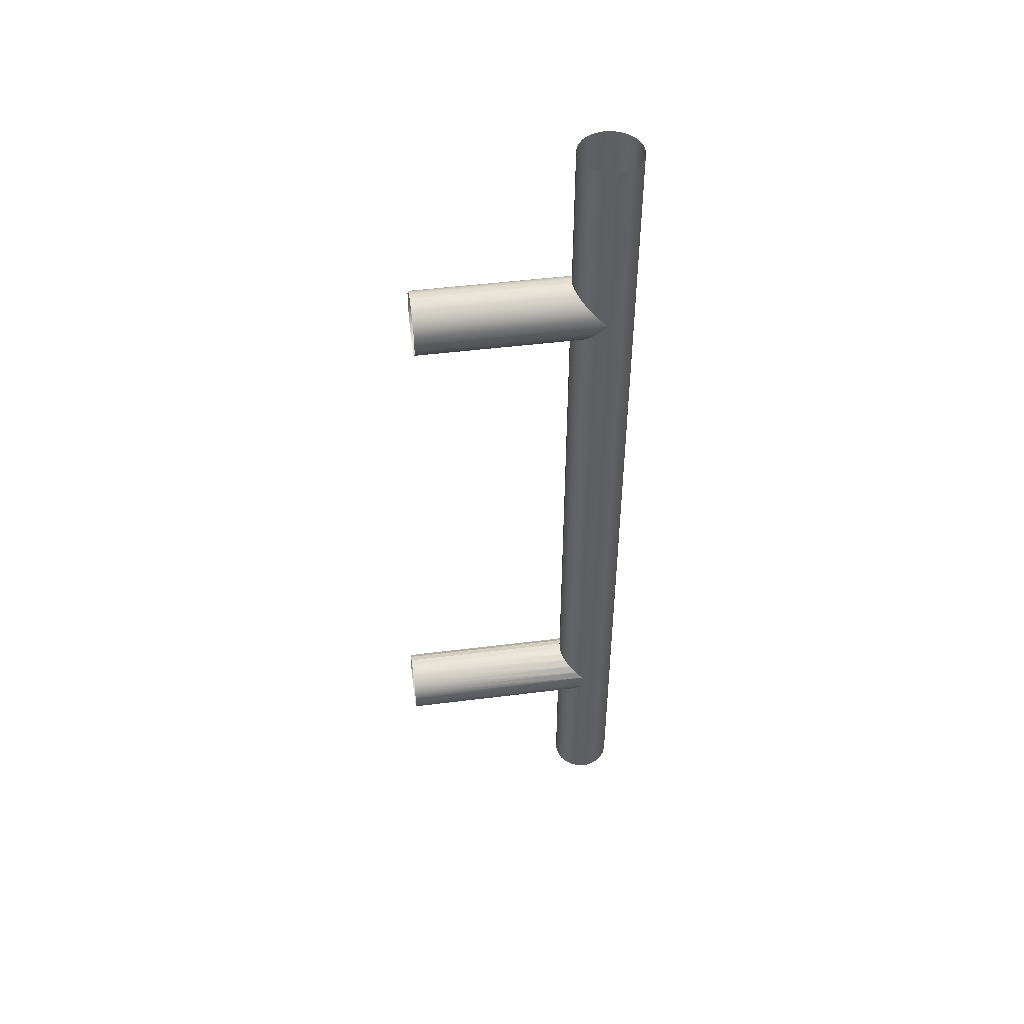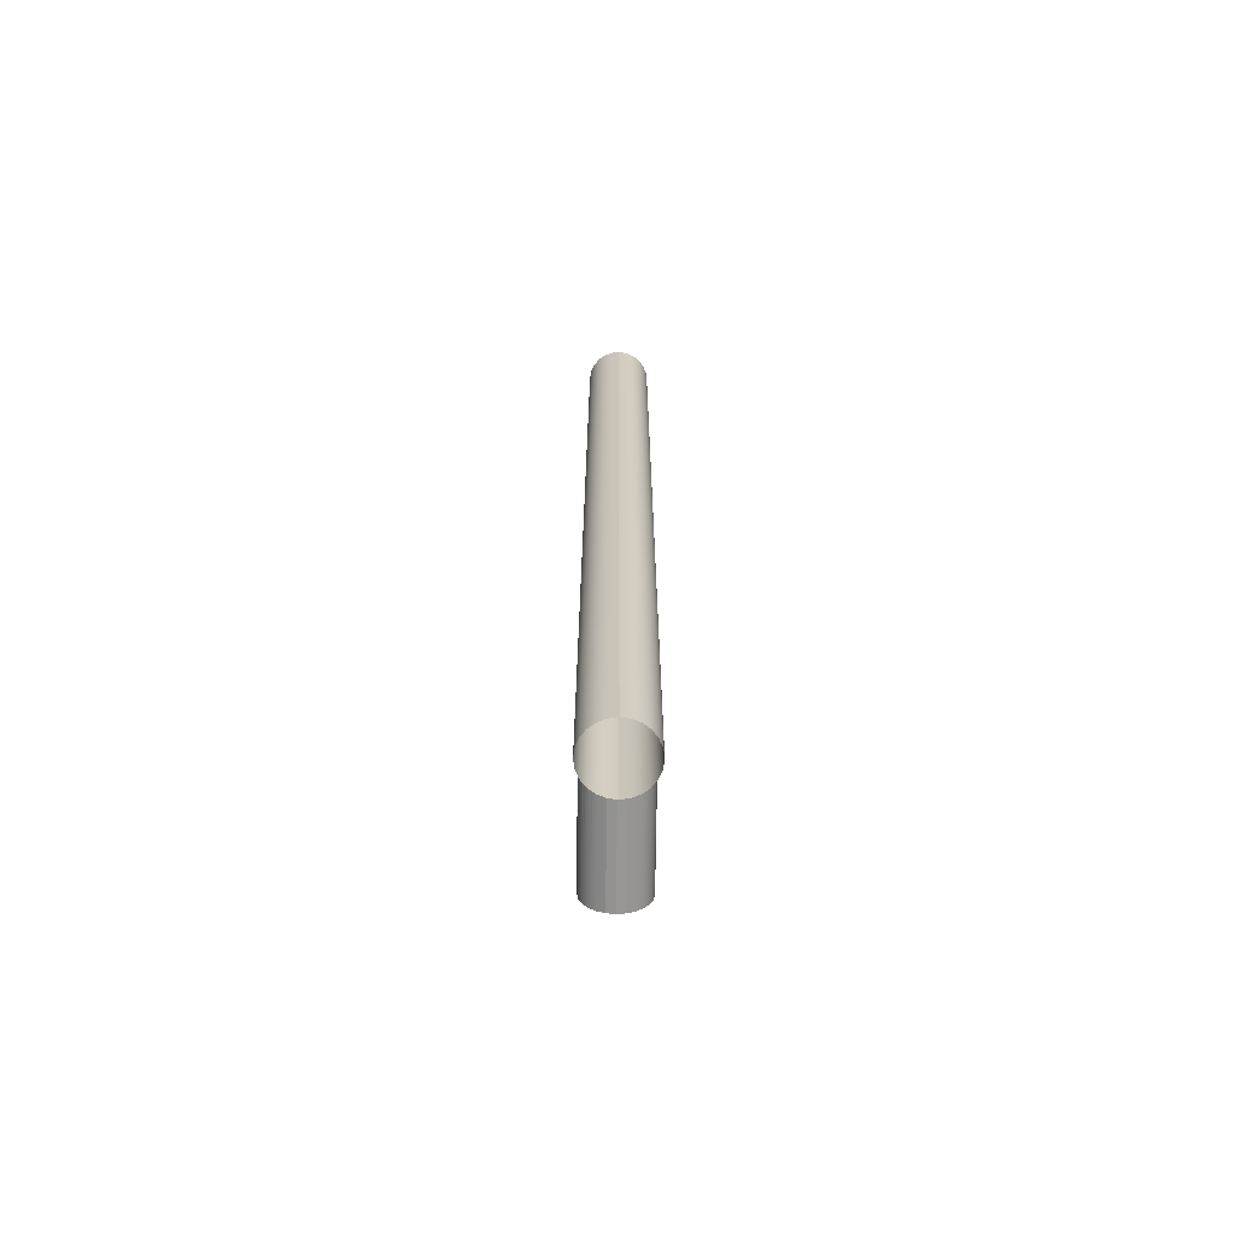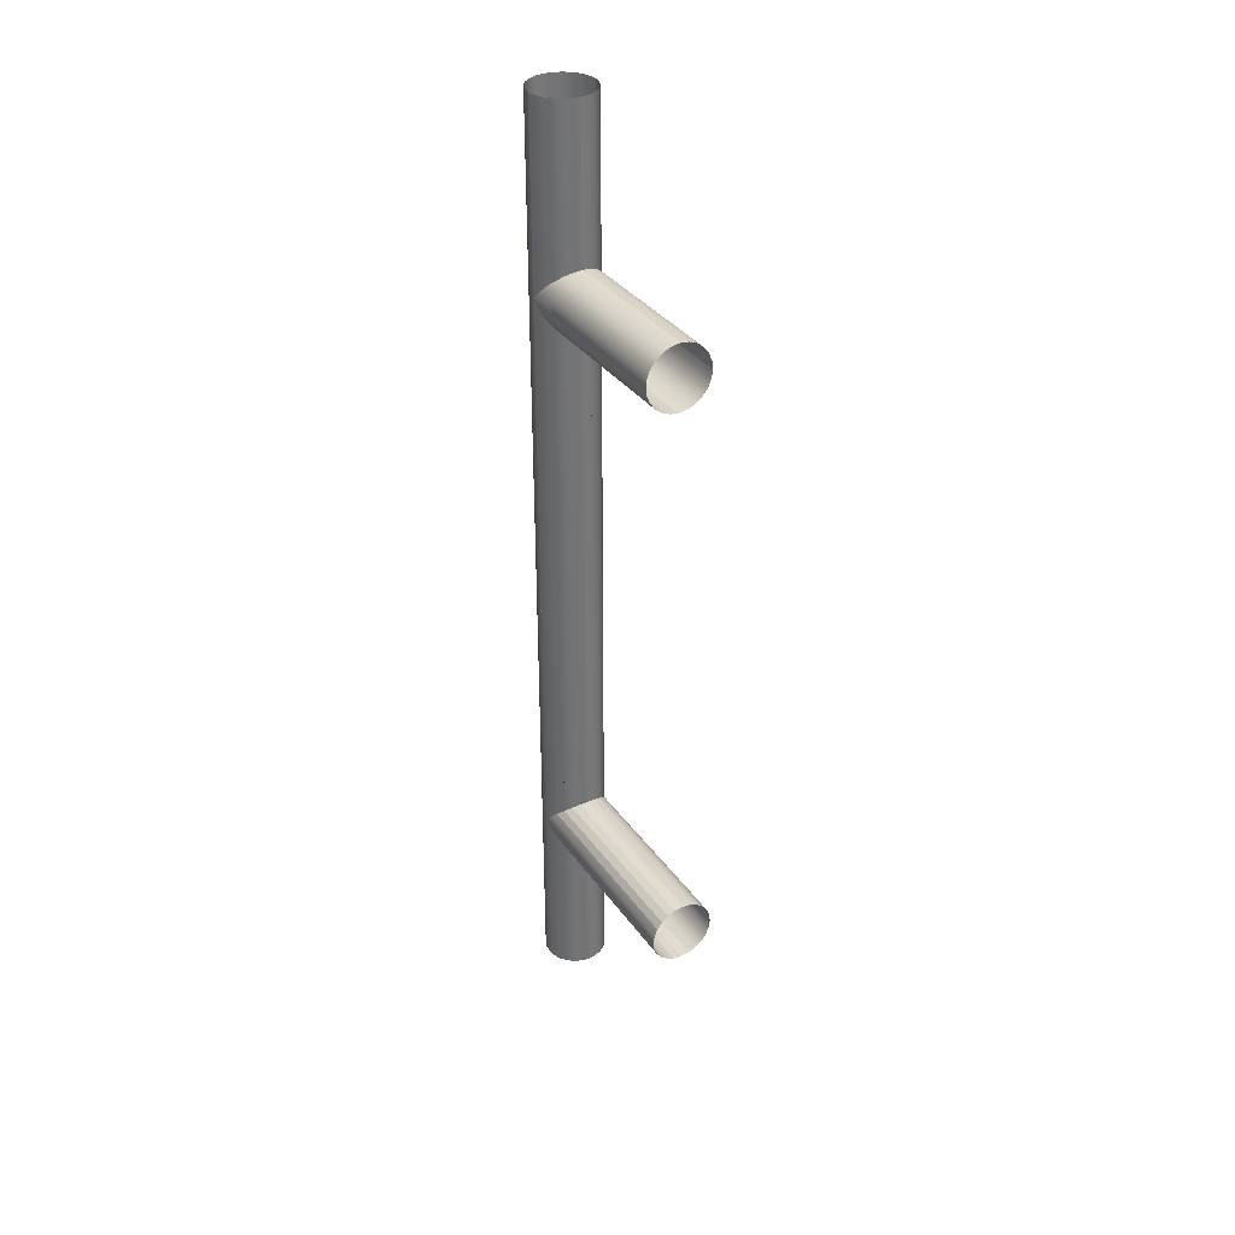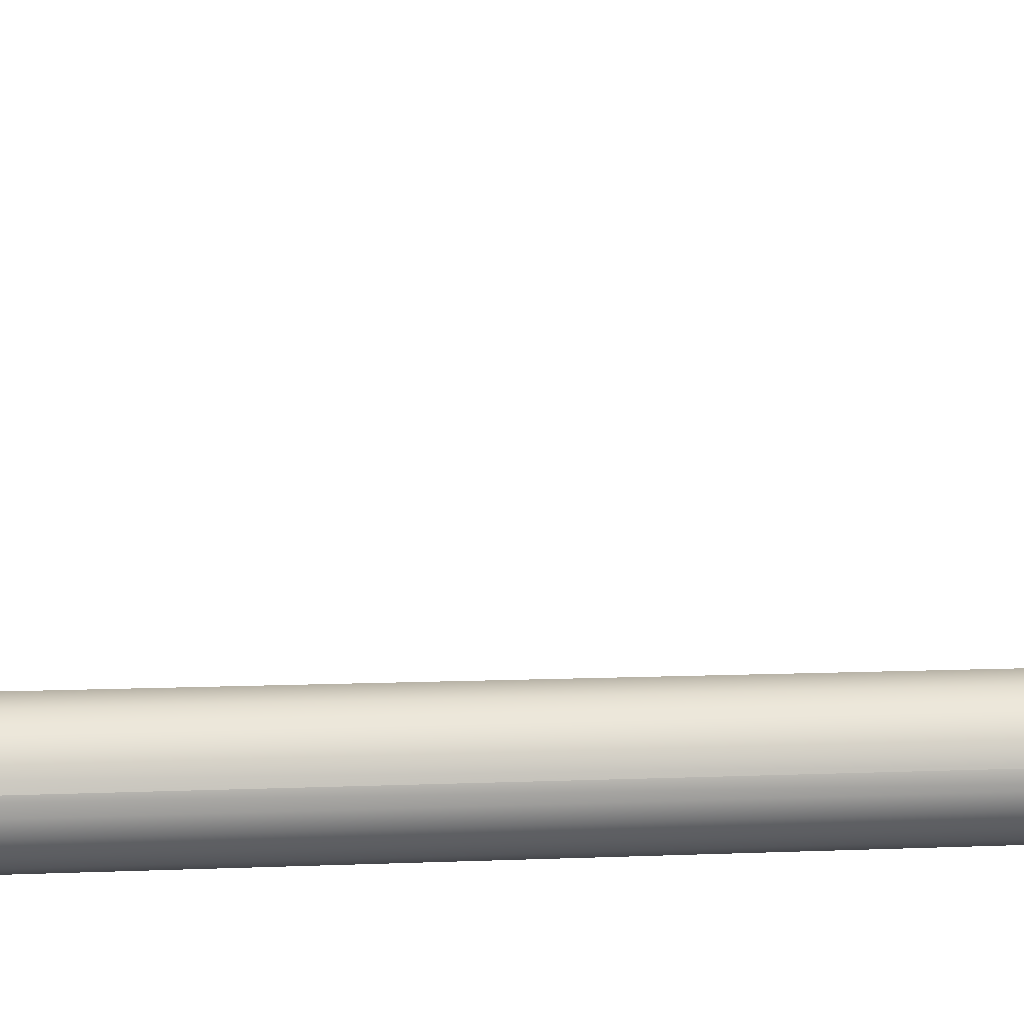
<metadata>
{"format":"obj","ext":"obj","renderer":"f3d","projection":"perspective","resolution":1024,"background":"white","views":[{"elev":48.2,"azim":82.0,"up":"+Y"},{"elev":-67.6,"azim":179.4,"up":"+Y"},{"elev":34.3,"azim":-30.2,"up":"+Y"},{"elev":4.8,"azim":-101.2,"up":"+Z"}]}
</metadata>
<code>
g grp3
v 1651 670.5 -792.7
v 1651 669.3 -792.7
v 1651 669.3 -825
v 1651 669.3 -826.3
v 1651 670.5 -826.3
v 1651 670.5 -823.8
v 1643 671.6 -792.7
v 1644 672.4 -792.7
v 1644 672.4 -822
v 1644 672.4 -826.3
v 1643 671.6 -826.3
v 1643 671.6 -822.8
v 1644 672.4 -792.7
v 1645 672.9 -792.7
v 1645 672.9 -821.5
v 1645 672.9 -826.3
v 1644 672.4 -826.3
v 1644 672.4 -822
v 1645 672.9 -792.7
v 1646 673 -792.7
v 1646 673 -826.3
v 1645 672.9 -826.3
v 1645 672.9 -821.5
v 1646 673 -821.3
v 1646 673 -821.3
v 1646 673 -826.3
v 1646 673 -826.3
v 1646 673 -792.7
v 1646 673 -792.7
v 1646 673 -792.7
v 1646 673 -792.7
v 1648 672.9 -792.7
v 1648 672.9 -821.5
v 1648 672.9 -826.3
v 1646 673 -826.3
v 1646 673 -821.3
v 1648 672.9 -792.7
v 1649 672.4 -792.7
v 1649 672.4 -822
v 1649 672.4 -826.3
v 1648 672.9 -826.3
v 1648 672.9 -821.5
v 1650 671.6 -792.7
v 1650 671.6 -822.8
v 1650 671.6 -826.3
v 1649 672.4 -826.3
v 1651 670.5 -792.7
v 1651 670.5 -826.3
v 1650 671.6 -826.3
v 1650 671.6 -822.8
v 1646 673 -826.3
v 1646 673 -826.3
v 1648 672.9 -826.3
v 1649 672.4 -826.3
v 1650 671.6 -826.3
v 1651 670.5 -826.3
v 1651 669.3 -826.3
v 1651 668 -826.3
v 1651 666.7 -826.3
v 1651 665.5 -826.3
v 1650 664.5 -826.3
v 1649 663.7 -826.3
v 1648 663.2 -826.3
v 1646 663 -826.3
v 1646 663 -826.3
v 1651 669.3 -792.7
v 1651 668 -792.7
v 1651 668 -826.3
v 1651 669.3 -826.3
v 1651 669.3 -825
v 1651 666.7 -792.7
v 1651 666.7 -825
v 1651 666.7 -826.3
v 1651 668 -826.3
v 1651 665.5 -792.7
v 1651 665.5 -823.8
v 1651 665.5 -826.3
v 1651 666.7 -826.3
v 1651 665.5 -792.7
v 1650 664.5 -792.7
v 1650 664.5 -822.8
v 1650 664.5 -826.3
v 1651 665.5 -826.3
v 1651 665.5 -823.8
v 1649 663.7 -792.7
v 1649 663.7 -822
v 1649 663.7 -826.3
v 1650 664.5 -826.3
v 1648 663.2 -792.7
v 1648 663.2 -821.5
v 1648 663.2 -826.3
v 1649 663.7 -826.3
v 1649 663.7 -822
v 1648 663.2 -792.7
v 1646 663 -792.7
v 1646 663 -821.3
v 1646 663 -826.3
v 1648 663.2 -826.3
v 1648 663.2 -821.5
v 1646 663 -792.7
v 1646 663 -826.3
v 1646 663 -826.3
v 1646 663 -821.3
v 1646 663 -821.3
v 1646 663 -792.7
v 1646 663 -792.7
v 1646 663 -792.7
v 1645 663.2 -792.7
v 1645 663.2 -821.5
v 1645 663.2 -826.3
v 1646 663 -826.3
v 1645 663.2 -792.7
v 1644 663.7 -792.7
v 1644 663.7 -822
v 1644 663.7 -826.3
v 1645 663.2 -826.3
v 1645 663.2 -821.5
v 1644 663.7 -792.7
v 1643 664.5 -792.7
v 1643 664.5 -822.8
v 1643 664.5 -826.3
v 1644 663.7 -826.3
v 1644 663.7 -822
v 1643 664.5 -792.7
v 1642 665.5 -792.7
v 1642 665.5 -823.8
v 1642 665.5 -826.3
v 1643 664.5 -826.3
v 1643 664.5 -822.8
v 1642 666.7 -792.7
v 1642 666.7 -825
v 1642 666.7 -826.3
v 1642 665.5 -823.8
v 1642 666.7 -792.7
v 1641 668 -792.7
v 1641 668 -826.3
v 1642 666.7 -826.3
v 1642 666.7 -825
v 1642 669.3 -792.7
v 1642 669.3 -825
v 1642 669.3 -826.3
v 1641 668 -826.3
v 1642 670.5 -792.7
v 1642 670.5 -823.8
v 1642 670.5 -826.3
v 1642 669.3 -825
v 1642 670.5 -792.7
v 1643 671.6 -792.7
v 1643 671.6 -822.8
v 1643 671.6 -826.3
v 1642 670.5 -826.3
v 1642 670.5 -823.8
v 1646 789 -821.3
v 1645 789 -821.5
v 1645 764.9 -821.5
v 1645 755.2 -821.5
v 1645 672.9 -821.5
v 1645 663.2 -821.5
v 1645 639 -821.5
v 1646 639 -821.3
v 1646 663 -821.3
v 1646 673 -821.3
v 1646 755 -821.3
v 1646 765 -821.3
v 1643 789 -822.8
v 1642 789 -823.8
v 1642 762.5 -823.8
v 1642 757.5 -823.8
v 1642 670.5 -823.8
v 1642 665.5 -823.8
v 1642 639 -823.8
v 1643 639 -822.8
v 1643 664.5 -822.8
v 1643 671.6 -822.8
v 1643 756.5 -822.8
v 1643 763.6 -822.8
v 1642 789 -823.8
v 1642 789 -825
v 1642 761.3 -825
v 1642 758.7 -825
v 1642 669.3 -825
v 1642 666.7 -825
v 1642 639 -825
v 1642 639 -823.8
v 1642 665.5 -823.8
v 1642 670.5 -823.8
v 1642 757.5 -823.8
v 1642 762.5 -823.8
v 1642 789 -825
v 1641 789 -826.3
v 1641 760 -826.3
v 1641 668 -826.3
v 1641 639 -826.3
v 1642 666.7 -825
v 1642 669.3 -825
v 1642 758.7 -825
v 1641 789 -826.3
v 1642 789 -827.6
v 1642 639 -827.6
v 1641 639 -826.3
v 1641 668 -826.3
v 1641 760 -826.3
v 1642 789 -827.6
v 1642 789 -828.8
v 1642 639 -828.8
v 1643 789 -829.8
v 1643 639 -829.8
v 1643 789 -829.8
v 1644 789 -830.6
v 1644 639 -830.6
v 1643 639 -829.8
v 1645 789 -831.1
v 1645 639 -831.1
v 1645 789 -831.1
v 1646 789 -831.3
v 1646 639 -831.3
v 1645 639 -831.1
v 1646 789 -831.3
v 1648 789 -831.1
v 1648 639 -831.1
v 1646 639 -831.3
v 1649 789 -830.6
v 1649 639 -830.6
v 1650 789 -829.8
v 1650 639 -829.8
v 1651 789 -828.8
v 1651 639 -828.8
v 1651 789 -827.6
v 1651 639 -827.6
v 1651 789 -826.3
v 1651 760 -826.3
v 1651 668 -826.3
v 1651 639 -826.3
v 1651 789 -826.3
v 1651 789 -825
v 1651 761.3 -825
v 1651 758.7 -825
v 1651 669.3 -825
v 1651 666.7 -825
v 1651 639 -825
v 1651 639 -826.3
v 1651 668 -826.3
v 1651 760 -826.3
v 1651 789 -823.8
v 1651 762.5 -823.8
v 1651 757.5 -823.8
v 1651 670.5 -823.8
v 1651 665.5 -823.8
v 1651 639 -823.8
v 1650 789 -822.8
v 1650 763.6 -822.8
v 1650 756.5 -822.8
v 1650 671.6 -822.8
v 1650 664.5 -822.8
v 1650 639 -822.8
v 1651 757.5 -823.8
v 1651 762.5 -823.8
v 1649 789 -822
v 1649 764.4 -822
v 1649 755.7 -822
v 1649 672.4 -822
v 1649 663.7 -822
v 1649 639 -822
v 1650 671.6 -822.8
v 1650 756.5 -822.8
v 1650 763.6 -822.8
v 1648 789 -821.5
v 1648 764.9 -821.5
v 1648 755.2 -821.5
v 1648 672.9 -821.5
v 1648 663.2 -821.5
v 1648 639 -821.5
v 1648 789 -821.5
v 1646 789 -821.3
v 1646 765 -821.3
v 1646 755 -821.3
v 1646 673 -821.3
v 1646 663 -821.3
v 1646 639 -821.3
v 1648 663.2 -821.5
v 1648 755.2 -821.5
v 1648 764.9 -821.5
v 1646 755 -796.3
v 1646 755 -821.3
v 1646 755 -826.3
v 1648 755.2 -826.3
v 1648 755.2 -821.5
v 1648 755.2 -796.3
v 1646 755 -796.3
v 1645 755.2 -796.3
v 1645 755.2 -821.3
v 1646 755 -821.3
v 1651 762.5 -796.3
v 1651 762.5 -823.8
v 1651 762.5 -826.3
v 1650 763.6 -826.3
v 1650 763.6 -822.8
v 1650 763.6 -796.3
v 1651 761.3 -796.3
v 1651 761.3 -825
v 1651 761.3 -826.3
v 1651 762.5 -826.3
v 1651 762.5 -823.8
v 1651 762.5 -796.3
v 1651 760 -796.3
v 1651 760 -826.3
v 1651 761.3 -826.3
v 1651 761.3 -825
v 1651 758.7 -796.3
v 1651 758.7 -825
v 1651 758.7 -826.3
v 1651 760 -826.3
v 1651 760 -796.3
v 1651 757.5 -796.3
v 1651 757.5 -823.8
v 1651 757.5 -826.3
v 1650 756.5 -796.3
v 1650 756.5 -822.8
v 1650 756.5 -826.3
v 1651 757.5 -826.3
v 1651 757.5 -823.8
v 1651 757.5 -796.3
v 1649 755.7 -796.3
v 1649 755.7 -822
v 1649 755.7 -826.3
v 1650 756.5 -796.3
v 1648 755.2 -796.3
v 1649 755.7 -826.3
v 1649 755.7 -822
v 1649 755.7 -796.3
v 1646 755 -826.3
v 1646 765 -826.3
v 1648 764.9 -826.3
v 1649 764.4 -826.3
v 1650 763.6 -826.3
v 1651 762.5 -826.3
v 1651 761.3 -826.3
v 1651 760 -826.3
v 1651 758.7 -826.3
v 1651 757.5 -826.3
v 1650 756.5 -826.3
v 1649 755.7 -826.3
v 1648 755.2 -826.3
v 1646 765 -826.3
v 1646 755 -826.3
v 1645 755.2 -826.3
v 1644 755.7 -826.3
v 1643 756.5 -826.3
v 1642 757.5 -826.3
v 1642 758.7 -826.3
v 1641 760 -826.3
v 1642 761.3 -826.3
v 1642 762.5 -826.3
v 1643 763.6 -826.3
v 1644 764.4 -826.3
v 1645 764.9 -826.3
v 1646 755 -821.3
v 1645 755.2 -821.3
v 1645 755.2 -821.5
v 1645 755.2 -826.3
v 1646 755 -826.3
v 1644 755.7 -821.3
v 1644 755.7 -822
v 1644 755.7 -826.3
v 1644 755.7 -796.3
v 1644 755.7 -821.3
v 1645 755.2 -821.3
v 1643 756.5 -796.3
v 1643 756.5 -821.3
v 1643 756.5 -796.3
v 1642 757.5 -796.3
v 1642 757.5 -821.3
v 1643 756.5 -821.3
v 1642 758.7 -796.3
v 1642 758.7 -821.3
v 1641 760 -796.3
v 1641 760 -821.3
v 1641 760 -796.3
v 1642 761.3 -796.3
v 1642 761.3 -821.3
v 1641 760 -821.3
v 1642 761.3 -796.3
v 1642 762.5 -796.3
v 1642 762.5 -821.3
v 1643 763.6 -796.3
v 1643 763.6 -821.3
v 1643 763.6 -796.3
v 1644 764.4 -796.3
v 1644 764.4 -821.3
v 1643 763.6 -821.3
v 1645 764.9 -796.3
v 1645 764.9 -821.3
v 1644 764.4 -821.3
v 1645 764.9 -796.3
v 1646 765 -796.3
v 1646 765 -821.3
v 1648 764.9 -796.3
v 1648 764.9 -821.5
v 1648 764.9 -826.3
v 1646 765 -826.3
v 1646 765 -821.3
v 1646 765 -796.3
v 1649 764.4 -796.3
v 1649 764.4 -822
v 1649 764.4 -826.3
v 1648 764.9 -826.3
v 1648 764.9 -821.5
v 1648 764.9 -796.3
v 1650 763.6 -796.3
v 1650 763.6 -822.8
v 1650 763.6 -826.3
v 1649 764.4 -822
v 1649 764.4 -796.3
v 1645 764.9 -821.3
v 1646 765 -826.3
v 1645 764.9 -826.3
v 1645 764.9 -821.5
v 1644 764.4 -821.3
v 1645 764.9 -821.3
v 1645 764.9 -826.3
v 1644 764.4 -826.3
v 1644 764.4 -822
v 1643 763.6 -821.3
v 1644 764.4 -821.3
v 1644 764.4 -822
v 1643 763.6 -826.3
v 1643 763.6 -822.8
v 1642 762.5 -821.3
v 1643 763.6 -826.3
v 1642 762.5 -826.3
v 1642 762.5 -823.8
v 1642 761.3 -821.3
v 1642 762.5 -821.3
v 1642 762.5 -823.8
v 1642 762.5 -826.3
v 1642 761.3 -826.3
v 1642 761.3 -825
v 1641 760 -821.3
v 1642 761.3 -821.3
v 1642 761.3 -826.3
v 1641 760 -826.3
v 1642 758.7 -821.3
v 1641 760 -821.3
v 1641 760 -826.3
v 1642 758.7 -826.3
v 1642 758.7 -825
v 1642 757.5 -821.3
v 1642 757.5 -826.3
v 1642 757.5 -823.8
v 1643 756.5 -821.3
v 1642 757.5 -821.3
v 1642 757.5 -823.8
v 1642 757.5 -826.3
v 1643 756.5 -826.3
v 1643 756.5 -822.8
v 1644 755.7 -821.3
v 1643 756.5 -821.3
v 1643 756.5 -822.8
v 1643 756.5 -826.3
v 1644 755.7 -822
v 1645 789 -821.5
v 1644 789 -822
v 1644 764.4 -822
v 1644 755.7 -822
v 1644 672.4 -822
v 1644 663.7 -822
v 1644 639 -822
v 1645 639 -821.5
v 1645 663.2 -821.5
v 1645 672.9 -821.5
v 1645 755.2 -821.5
v 1645 764.9 -821.5
v 1643 789 -822.8
v 1643 763.6 -822.8
v 1643 756.5 -822.8
v 1643 671.6 -822.8
v 1643 664.5 -822.8
v 1643 639 -822.8
v 1644 672.4 -822
v 1644 764.4 -822
f 1 2 3
f 1 3 4
f 1 4 5
f 1 5 6
f 7 8 9
f 7 9 10
f 7 10 11
f 7 11 12
f 13 14 15
f 13 15 16
f 13 16 17
f 13 17 18
f 19 20 21
f 19 21 22
f 19 22 23
f 24 25 26
f 24 26 27
f 24 27 28
f 24 28 29
f 24 29 30
f 31 32 33
f 31 33 34
f 31 34 35
f 31 35 36
f 37 38 39
f 37 39 40
f 37 40 41
f 37 41 42
f 38 43 44
f 38 44 45
f 38 45 46
f 38 46 39
f 43 47 6
f 43 6 48
f 43 48 49
f 43 49 50
f 51 52 53
f 51 53 54
f 51 54 55
f 51 55 56
f 51 56 57
f 51 57 58
f 51 58 59
f 51 59 60
f 51 60 61
f 51 61 62
f 51 62 63
f 51 63 64
f 51 64 65
f 66 67 68
f 66 68 69
f 66 69 70
f 67 71 72
f 67 72 73
f 67 73 74
f 71 75 76
f 71 76 77
f 71 77 78
f 71 78 72
f 79 80 81
f 79 81 82
f 79 82 83
f 79 83 84
f 80 85 86
f 80 86 87
f 80 87 88
f 80 88 81
f 85 89 90
f 85 90 91
f 85 91 92
f 85 92 93
f 94 95 96
f 94 96 97
f 94 97 98
f 94 98 99
f 100 101 102
f 100 102 103
f 100 103 104
f 100 104 105
f 100 105 106
f 107 108 109
f 107 109 110
f 107 110 111
f 112 113 114
f 112 114 115
f 112 115 116
f 112 116 117
f 118 119 120
f 118 120 121
f 118 121 122
f 118 122 123
f 124 125 126
f 124 126 127
f 124 127 128
f 124 128 129
f 125 130 131
f 125 131 132
f 125 132 127
f 125 127 133
f 134 135 136
f 134 136 137
f 134 137 138
f 135 139 140
f 135 140 141
f 135 141 142
f 139 143 144
f 139 144 145
f 139 145 141
f 139 141 146
f 147 148 149
f 147 149 150
f 147 150 151
f 147 151 152
f 153 154 155
f 153 155 156
f 153 156 157
f 153 157 158
f 153 158 159
f 153 159 160
f 153 160 161
f 153 161 162
f 153 162 163
f 153 163 164
f 165 166 167
f 165 167 168
f 165 168 169
f 165 169 170
f 165 170 171
f 165 171 172
f 165 172 173
f 165 173 174
f 165 174 175
f 165 175 176
f 177 178 179
f 177 179 180
f 177 180 181
f 177 181 182
f 177 182 183
f 177 183 184
f 177 184 185
f 177 185 186
f 177 186 187
f 177 187 188
f 189 190 191
f 189 191 192
f 189 192 193
f 189 193 183
f 189 183 194
f 189 194 195
f 189 195 196
f 189 196 179
f 197 198 199
f 197 199 200
f 197 200 201
f 197 201 202
f 203 204 205
f 203 205 199
f 204 206 207
f 204 207 205
f 208 209 210
f 208 210 211
f 209 212 213
f 209 213 210
f 214 215 216
f 214 216 217
f 218 219 220
f 218 220 221
f 219 222 223
f 219 223 220
f 222 224 225
f 222 225 223
f 224 226 227
f 224 227 225
f 226 228 229
f 226 229 227
f 228 230 231
f 228 231 232
f 228 232 233
f 228 233 229
f 234 235 236
f 234 236 237
f 234 237 238
f 234 238 239
f 234 239 240
f 234 240 241
f 234 241 242
f 234 242 243
f 235 244 245
f 235 245 246
f 235 246 247
f 235 247 248
f 235 248 249
f 235 249 240
f 235 240 239
f 235 239 238
f 235 238 237
f 235 237 236
f 244 250 251
f 244 251 252
f 244 252 253
f 244 253 254
f 244 254 255
f 244 255 249
f 244 249 248
f 244 248 247
f 244 247 256
f 244 256 257
f 250 258 259
f 250 259 260
f 250 260 261
f 250 261 262
f 250 262 263
f 250 263 255
f 250 255 254
f 250 254 264
f 250 264 265
f 250 265 266
f 258 267 268
f 258 268 269
f 258 269 270
f 258 270 271
f 258 271 272
f 258 272 263
f 258 263 262
f 258 262 261
f 258 261 260
f 258 260 259
f 273 274 275
f 273 275 276
f 273 276 277
f 273 277 278
f 273 278 279
f 273 279 272
f 273 272 280
f 273 280 270
f 273 270 281
f 273 281 282
f 283 284 285
f 283 285 286
f 283 286 287
f 283 287 288
f 289 290 291
f 289 291 292
f 293 294 295
f 293 295 296
f 293 296 297
f 293 297 298
f 299 300 301
f 299 301 302
f 299 302 303
f 299 303 304
f 305 306 307
f 305 307 308
f 305 308 299
f 309 310 311
f 309 311 312
f 309 312 313
f 314 315 316
f 314 316 311
f 314 311 310
f 314 310 309
f 317 318 319
f 317 319 320
f 317 320 321
f 317 321 322
f 323 324 325
f 323 325 319
f 323 319 318
f 323 318 326
f 327 287 286
f 327 286 328
f 327 328 329
f 327 329 330
f 331 332 333
f 331 333 334
f 331 334 335
f 331 335 336
f 331 336 337
f 331 337 338
f 331 338 339
f 331 339 340
f 331 340 341
f 331 341 342
f 331 342 343
f 344 345 346
f 344 346 347
f 344 347 348
f 344 348 349
f 344 349 350
f 344 350 351
f 344 351 352
f 344 352 353
f 344 353 354
f 344 354 355
f 344 355 356
f 357 358 359
f 357 359 360
f 357 360 361
f 358 362 363
f 358 363 364
f 358 364 360
f 358 360 359
f 290 365 366
f 290 366 367
f 365 368 369
f 365 369 366
f 370 371 372
f 370 372 373
f 371 374 375
f 371 375 372
f 374 376 377
f 374 377 375
f 378 379 380
f 378 380 381
f 382 383 384
f 382 384 380
f 383 385 386
f 383 386 384
f 387 388 389
f 387 389 390
f 388 391 392
f 388 392 393
f 394 395 396
f 394 396 392
f 397 398 399
f 397 399 400
f 397 400 401
f 397 401 402
f 403 404 405
f 403 405 406
f 403 406 407
f 403 407 408
f 409 410 411
f 409 411 405
f 409 405 412
f 409 412 413
f 414 396 415
f 414 415 416
f 414 416 417
f 418 419 417
f 418 417 420
f 418 420 421
f 418 421 422
f 423 424 425
f 423 425 421
f 423 421 426
f 423 426 427
f 428 423 427
f 428 427 429
f 428 429 430
f 428 430 431
f 432 433 434
f 432 434 435
f 432 435 436
f 432 436 437
f 438 439 437
f 438 437 440
f 438 440 441
f 442 443 444
f 442 444 445
f 442 445 446
f 447 442 446
f 447 446 445
f 447 445 448
f 447 448 449
f 450 451 452
f 450 452 453
f 450 453 454
f 450 454 455
f 456 457 458
f 456 458 459
f 456 459 364
f 456 364 460
f 461 462 463
f 461 463 464
f 461 464 465
f 461 465 466
f 461 466 467
f 461 467 468
f 461 468 469
f 461 469 470
f 461 470 471
f 461 471 472
f 462 473 474
f 462 474 475
f 462 475 476
f 462 476 477
f 462 477 478
f 462 478 467
f 462 467 466
f 462 466 479
f 462 479 464
f 462 464 480

</code>
